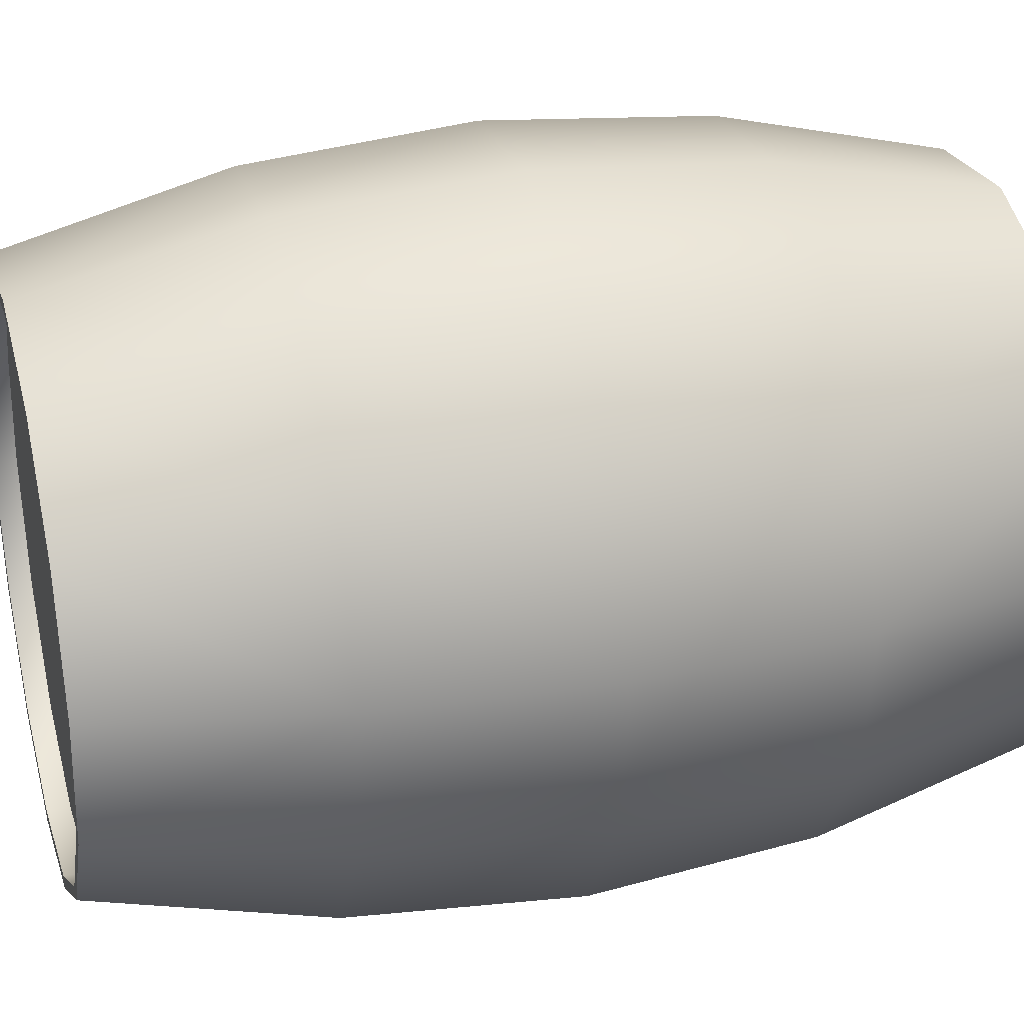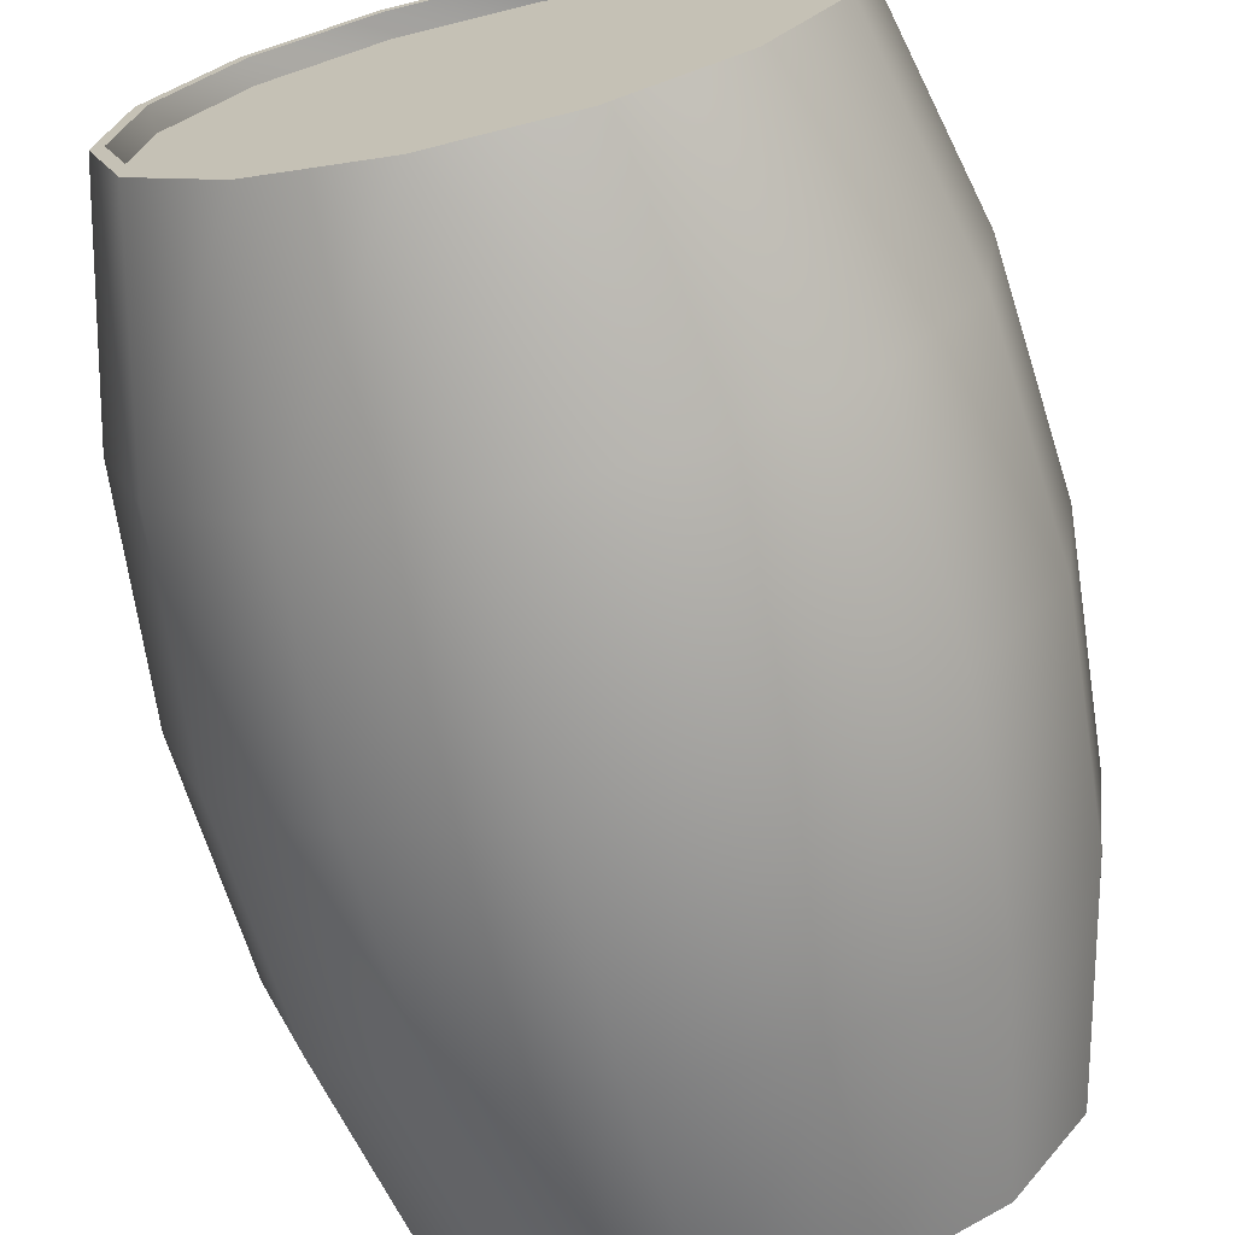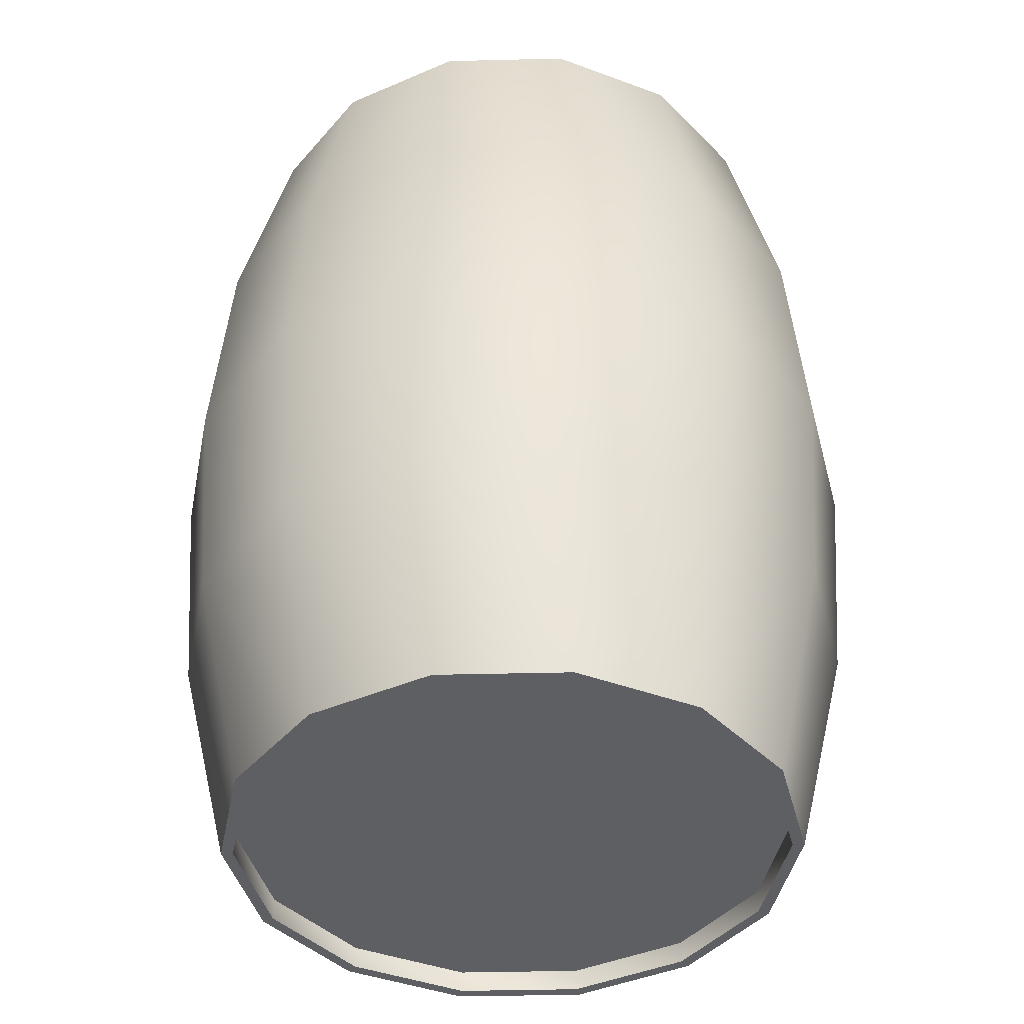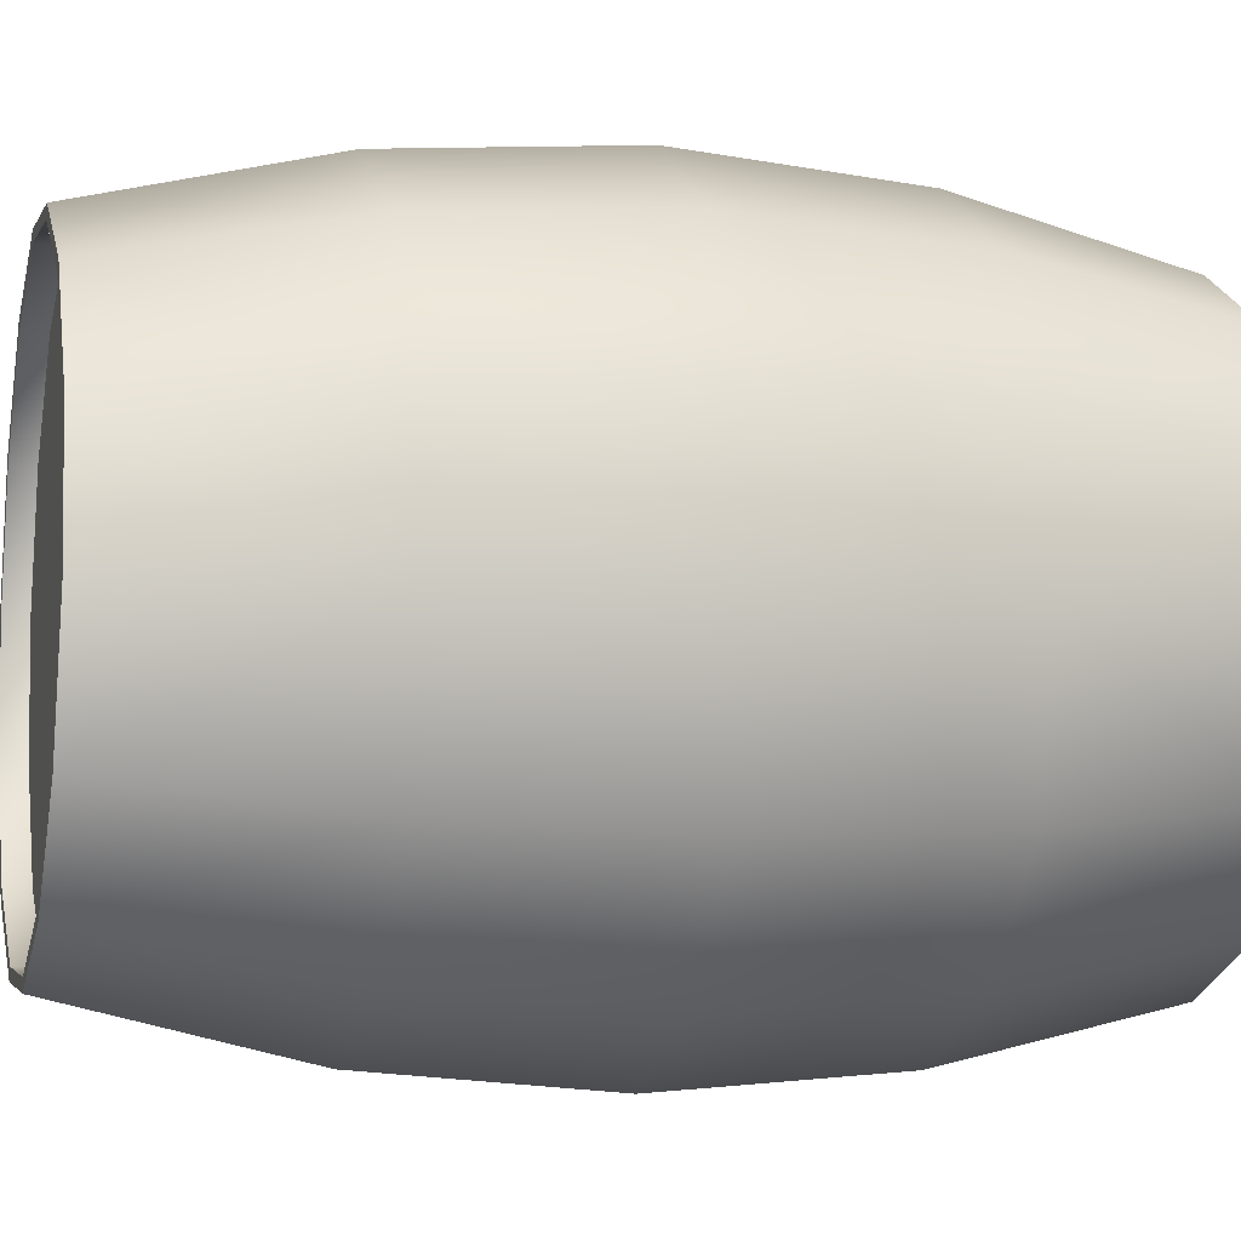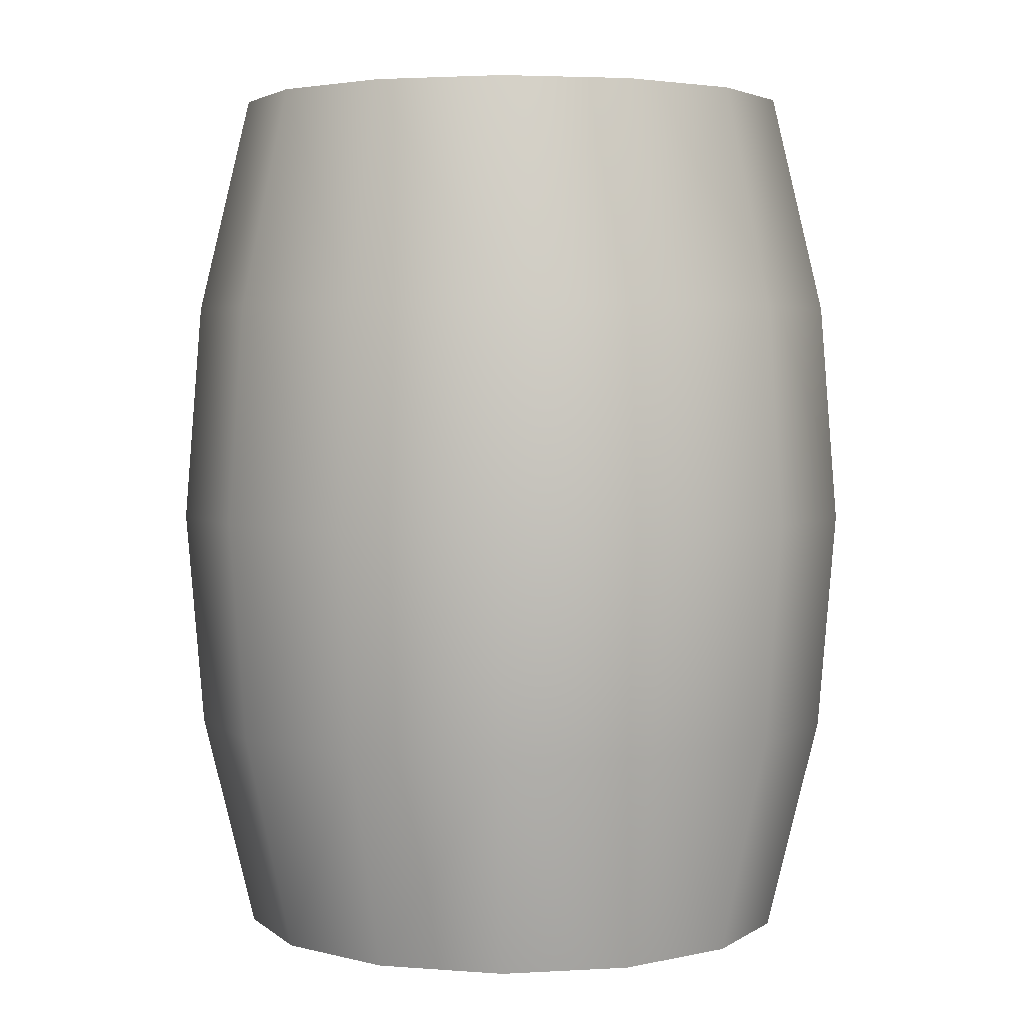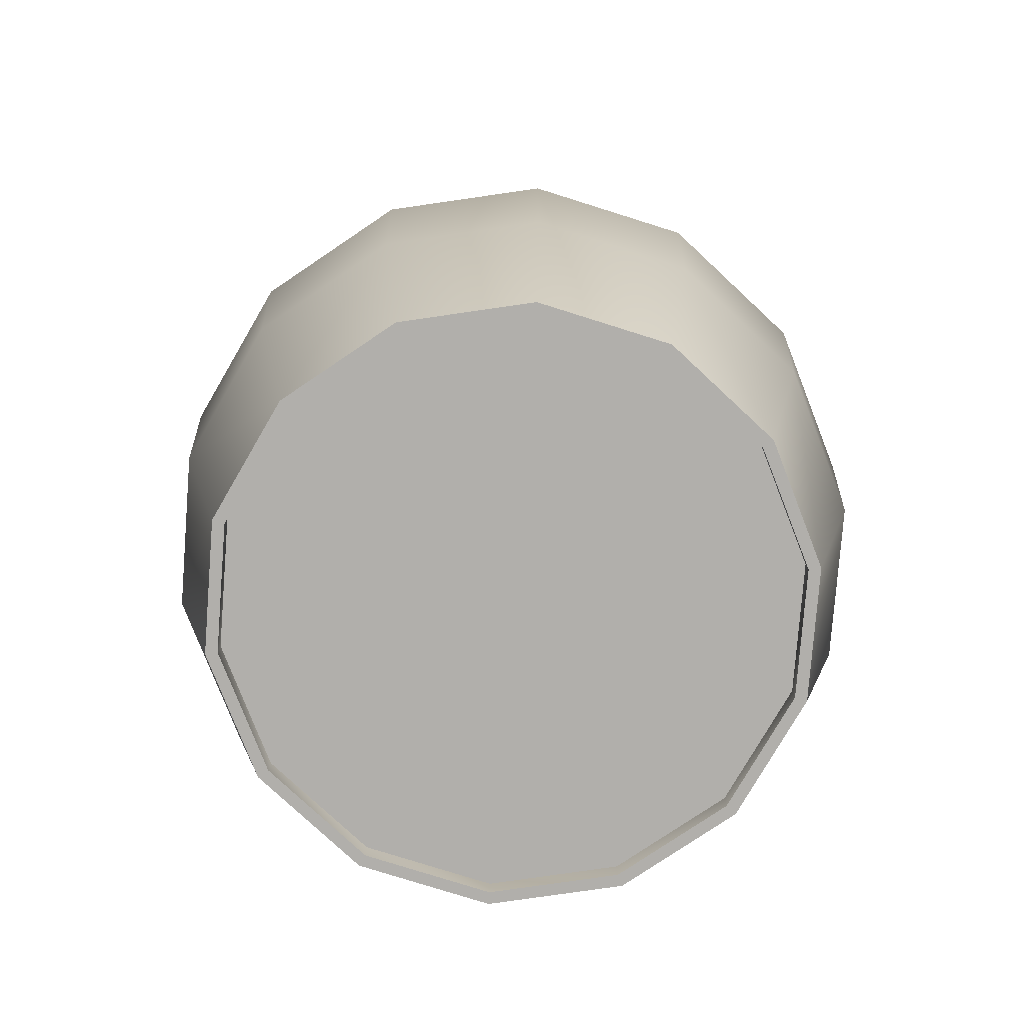
<metadata>
{"format":"obj","ext":"obj","renderer":"f3d","projection":"perspective","resolution":1024,"background":"white","views":[{"elev":29.3,"azim":74.3,"up":"+Z"},{"elev":-69.3,"azim":13.1,"up":"+Z"},{"elev":-41.8,"azim":176.2,"up":"+Y"},{"elev":-7.8,"azim":-104.3,"up":"+Z"},{"elev":3.5,"azim":86.5,"up":"+Y"},{"elev":-78.1,"azim":-125.7,"up":"+Y"}]}
</metadata>
<code>
o wood_barrel_mini
v 0.1057 0.01665 0.1626
v 0.02493 0.01665 0.1925
v -0.1655 0.01665 -0.1005
v -0.1057 0.01665 -0.1626
v 0.2043 0.1572 0.124
v 0.1305 0.1572 0.2008
v 0.1102 0.000904 0.1696
v 0.1726 0.000904 0.1048
v 0.2377 0.1572 0.02278
v 0.2008 0.000904 0.01924
v 0.224 0.1572 -0.08301
v 0.1892 0.000904 -0.07011
v 0.1659 0.1572 -0.1724
v 0.1402 0.000904 -0.1456
v 0.07501 0.1572 -0.2276
v 0.06336 0.000904 -0.1922
v -0.03077 0.1572 -0.2377
v -0.02599 0.000904 -0.2008
v -0.1305 0.1572 -0.2008
v -0.1102 0.000904 -0.1696
v -0.2043 0.1572 -0.124
v -0.1726 0.000904 -0.1048
v -0.2377 0.1572 -0.02278
v -0.2008 0.000904 -0.01924
v -0.224 0.1572 0.08301
v -0.1892 0.000904 0.07011
v -0.1659 0.1572 0.1724
v -0.1402 0.000904 0.1456
v -0.07501 0.1572 0.2276
v -0.06336 0.000904 0.1922
v 0.03077 0.1572 0.2377
v 0.02599 0.000904 0.2008
v 0.2149 0.3134 0.1305
v 0.1372 0.3134 0.2111
v 0.25 0.3134 0.02395
v 0.2356 0.3134 -0.08731
v 0.1745 0.3134 -0.1813
v 0.0789 0.3134 -0.2393
v -0.03236 0.3134 -0.25
v -0.1372 0.3134 -0.2111
v -0.2149 0.3134 -0.1305
v -0.25 0.3134 -0.02395
v -0.2356 0.3134 0.08731
v -0.1745 0.3134 0.1813
v -0.07889 0.3134 0.2393
v 0.03237 0.3134 0.25
v 0.2043 0.4697 0.124
v 0.1305 0.4697 0.2008
v 0.2377 0.4697 0.02278
v 0.224 0.4697 -0.08301
v 0.1659 0.4697 -0.1724
v 0.07501 0.4697 -0.2276
v -0.03077 0.4697 -0.2377
v -0.1305 0.4697 -0.2008
v -0.2043 0.4697 -0.124
v -0.2377 0.4697 -0.02278
v -0.224 0.4697 0.08301
v -0.1659 0.4697 0.1724
v -0.07501 0.4697 0.2276
v 0.03077 0.4697 0.2377
v 0.1726 0.6259 0.1048
v 0.1102 0.6259 0.1696
v 0.2008 0.6259 0.01924
v 0.1892 0.6259 -0.07011
v 0.1402 0.6259 -0.1456
v 0.06336 0.6259 -0.1922
v -0.02599 0.6259 -0.2008
v -0.1102 0.6259 -0.1696
v -0.1726 0.6259 -0.1048
v -0.2008 0.6259 -0.01924
v -0.1892 0.6259 0.07011
v -0.1402 0.6259 0.1456
v -0.06336 0.6259 0.1922
v 0.02599 0.6259 0.2008
v -0.06076 0.6093 0.1843
v 0.02493 0.6093 0.1925
v -0.1655 0.6093 -0.1005
v -0.1925 0.6093 -0.01845
v 0.1925 0.01665 0.01845
v 0.06076 0.01665 -0.1843
v 0.1344 0.01665 -0.1396
v 0.1814 0.01665 -0.06724
v 0.06076 0.6093 -0.1843
v 0.1925 0.6093 0.01845
v 0.1814 0.6093 -0.06724
v 0.1344 0.6093 -0.1396
v 0.1655 0.01665 0.1005
v -0.02493 0.01665 -0.1925
v -0.02493 0.6093 -0.1925
v 0.1655 0.6093 0.1005
v -0.1057 0.6093 -0.1626
v 0.1057 0.6093 0.1626
v -0.06076 0.01665 0.1843
v -0.1925 0.01665 -0.01845
v -0.1814 0.6093 0.06724
v -0.1344 0.6093 0.1396
v -0.1344 0.01665 0.1396
v -0.1814 0.01665 0.06724
v 0.1057 0.000904 0.1626
v 0.1655 0.000904 0.1005
v 0.02493 0.000904 0.1925
v -0.06076 0.000904 0.1843
v -0.1344 0.000904 0.1396
v -0.1814 0.000904 0.06724
v -0.1925 0.000904 -0.01845
v -0.1655 0.000904 -0.1005
v -0.1057 0.000904 -0.1626
v -0.02493 0.000904 -0.1925
v 0.06076 0.000904 -0.1843
v 0.1344 0.000904 -0.1396
v 0.1814 0.000904 -0.06724
v 0.1925 0.000904 0.01845
v 0.1655 0.6259 0.1005
v 0.1057 0.6259 0.1626
v 0.1925 0.6259 0.01845
v 0.1814 0.6259 -0.06724
v 0.1344 0.6259 -0.1396
v 0.06076 0.6259 -0.1843
v -0.02493 0.6259 -0.1925
v -0.1057 0.6259 -0.1626
v -0.1655 0.6259 -0.1005
v -0.1925 0.6259 -0.01845
v -0.1814 0.6259 0.06724
v -0.1344 0.6259 0.1396
v -0.06076 0.6259 0.1843
v 0.02493 0.6259 0.1925
v 0.03233 0.4752 -0.09547
f 1 3 4
f 5 7 8
f 9 8 10
f 9 12 11
f 11 14 13
f 13 16 15
f 15 18 17
f 19 18 20
f 21 20 22
f 23 22 24
f 23 26 25
f 25 28 27
f 27 30 29
f 29 32 31
f 6 32 7
f 33 6 5
f 35 5 9
f 35 11 36
f 36 13 37
f 37 15 38
f 38 17 39
f 40 17 19
f 41 19 21
f 42 21 23
f 42 25 43
f 43 27 44
f 44 29 45
f 45 31 46
f 34 31 6
f 48 33 47
f 47 35 49
f 50 35 36
f 51 36 37
f 52 37 38
f 53 38 39
f 53 40 54
f 54 41 55
f 55 42 56
f 57 42 43
f 58 43 44
f 59 44 45
f 60 45 46
f 60 34 48
f 62 47 61
f 61 49 63
f 64 49 50
f 65 50 51
f 66 51 52
f 67 52 53
f 67 54 68
f 68 55 69
f 69 56 70
f 71 56 57
f 72 57 58
f 73 58 59
f 74 59 60
f 74 48 62
f 76 78 75
f 80 82 79
f 83 85 86
f 88 79 87
f 89 84 83
f 4 87 1
f 91 90 89
f 2 94 3
f 77 92 91
f 75 95 96
f 93 98 94
f 99 8 7
f 101 7 32
f 101 30 102
f 102 28 103
f 103 26 104
f 104 24 105
f 106 24 22
f 107 22 20
f 108 20 18
f 108 16 109
f 109 14 110
f 110 12 111
f 111 10 112
f 100 10 8
f 114 61 113
f 113 63 115
f 116 63 64
f 117 64 65
f 118 65 66
f 119 66 67
f 119 68 120
f 120 69 121
f 121 70 122
f 123 70 71
f 124 71 72
f 125 72 73
f 126 73 74
f 126 62 114
f 87 99 1
f 1 101 2
f 2 102 93
f 93 103 97
f 97 104 98
f 98 105 94
f 94 106 3
f 3 107 4
f 4 108 88
f 88 109 80
f 81 109 110
f 81 111 82
f 82 112 79
f 79 100 87
f 92 113 90
f 90 115 84
f 84 116 85
f 85 117 86
f 83 117 118
f 83 119 89
f 89 120 91
f 91 121 77
f 78 121 122
f 95 122 123
f 95 124 96
f 96 125 75
f 75 126 76
f 92 126 114
f 1 2 3
f 5 6 7
f 9 5 8
f 9 10 12
f 11 12 14
f 13 14 16
f 15 16 18
f 19 17 18
f 21 19 20
f 23 21 22
f 23 24 26
f 25 26 28
f 27 28 30
f 29 30 32
f 6 31 32
f 33 34 6
f 35 33 5
f 35 9 11
f 36 11 13
f 37 13 15
f 38 15 17
f 40 39 17
f 41 40 19
f 42 41 21
f 42 23 25
f 43 25 27
f 44 27 29
f 45 29 31
f 34 46 31
f 48 34 33
f 47 33 35
f 50 49 35
f 51 50 36
f 52 51 37
f 53 52 38
f 53 39 40
f 54 40 41
f 55 41 42
f 57 56 42
f 58 57 43
f 59 58 44
f 60 59 45
f 60 46 34
f 62 48 47
f 61 47 49
f 64 63 49
f 65 64 50
f 66 65 51
f 67 66 52
f 67 53 54
f 68 54 55
f 69 55 56
f 71 70 56
f 72 71 57
f 73 72 58
f 74 73 59
f 74 60 48
f 76 77 78
f 80 81 82
f 83 84 85
f 88 80 79
f 89 90 84
f 4 88 87
f 91 92 90
f 2 93 94
f 77 76 92
f 75 78 95
f 93 97 98
f 99 100 8
f 101 99 7
f 101 32 30
f 102 30 28
f 103 28 26
f 104 26 24
f 106 105 24
f 107 106 22
f 108 107 20
f 108 18 16
f 109 16 14
f 110 14 12
f 111 12 10
f 100 112 10
f 114 62 61
f 113 61 63
f 116 115 63
f 117 116 64
f 118 117 65
f 119 118 66
f 119 67 68
f 120 68 69
f 121 69 70
f 123 122 70
f 124 123 71
f 125 124 72
f 126 125 73
f 126 74 62
f 87 100 99
f 1 99 101
f 2 101 102
f 93 102 103
f 97 103 104
f 98 104 105
f 94 105 106
f 3 106 107
f 4 107 108
f 88 108 109
f 81 80 109
f 81 110 111
f 82 111 112
f 79 112 100
f 92 114 113
f 90 113 115
f 84 115 116
f 85 116 117
f 83 86 117
f 83 118 119
f 89 119 120
f 91 120 121
f 78 77 121
f 95 78 122
f 95 123 124
f 96 124 125
f 75 125 126
f 92 76 126
l 50 127

</code>
